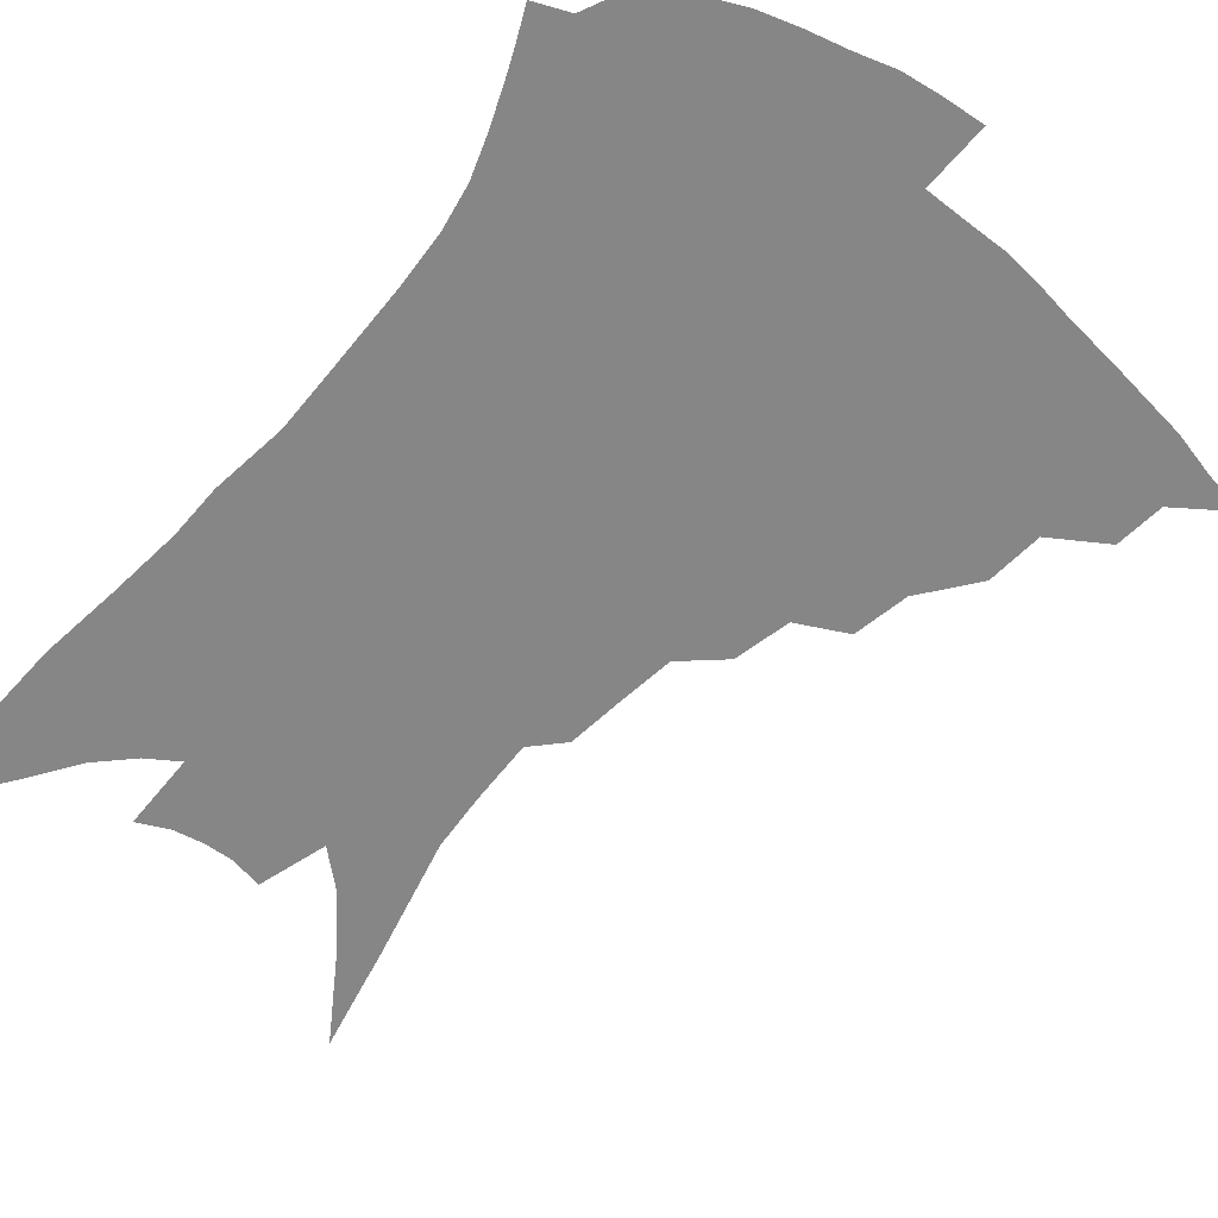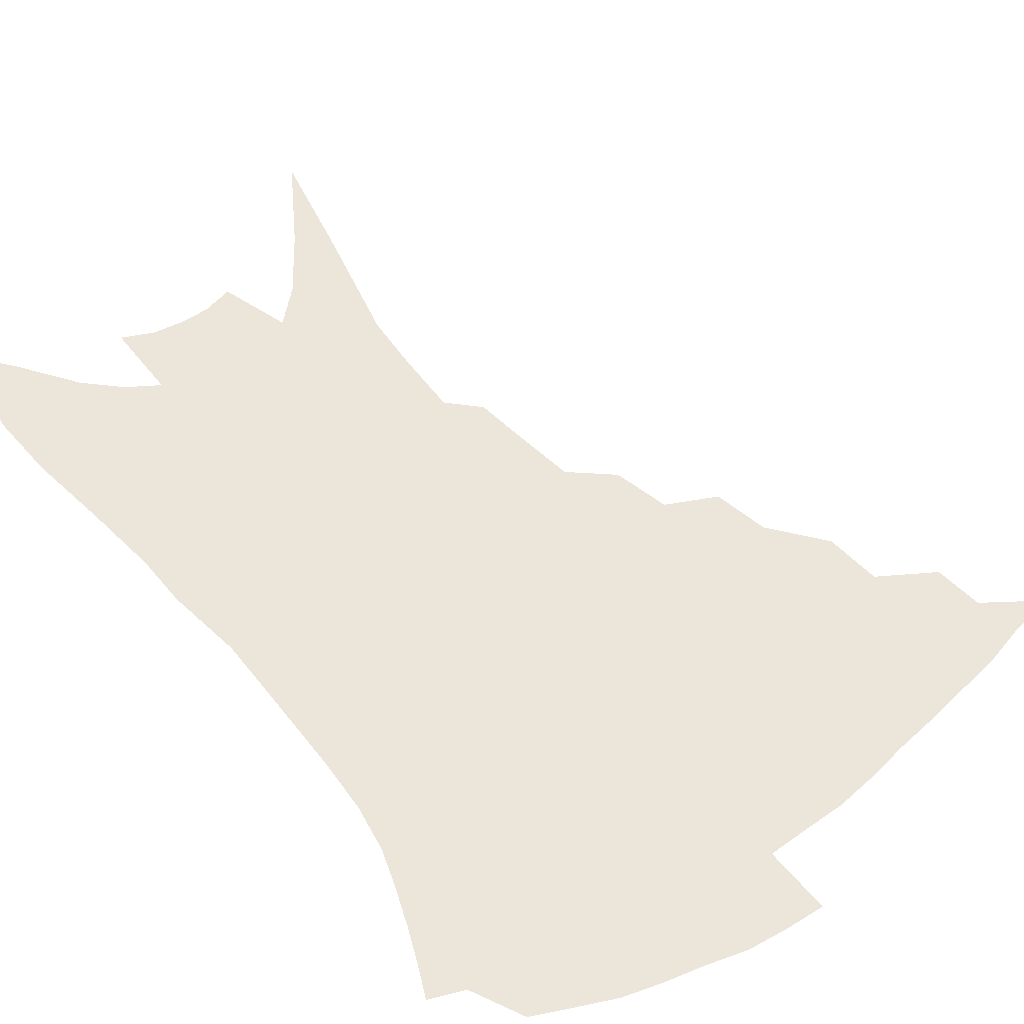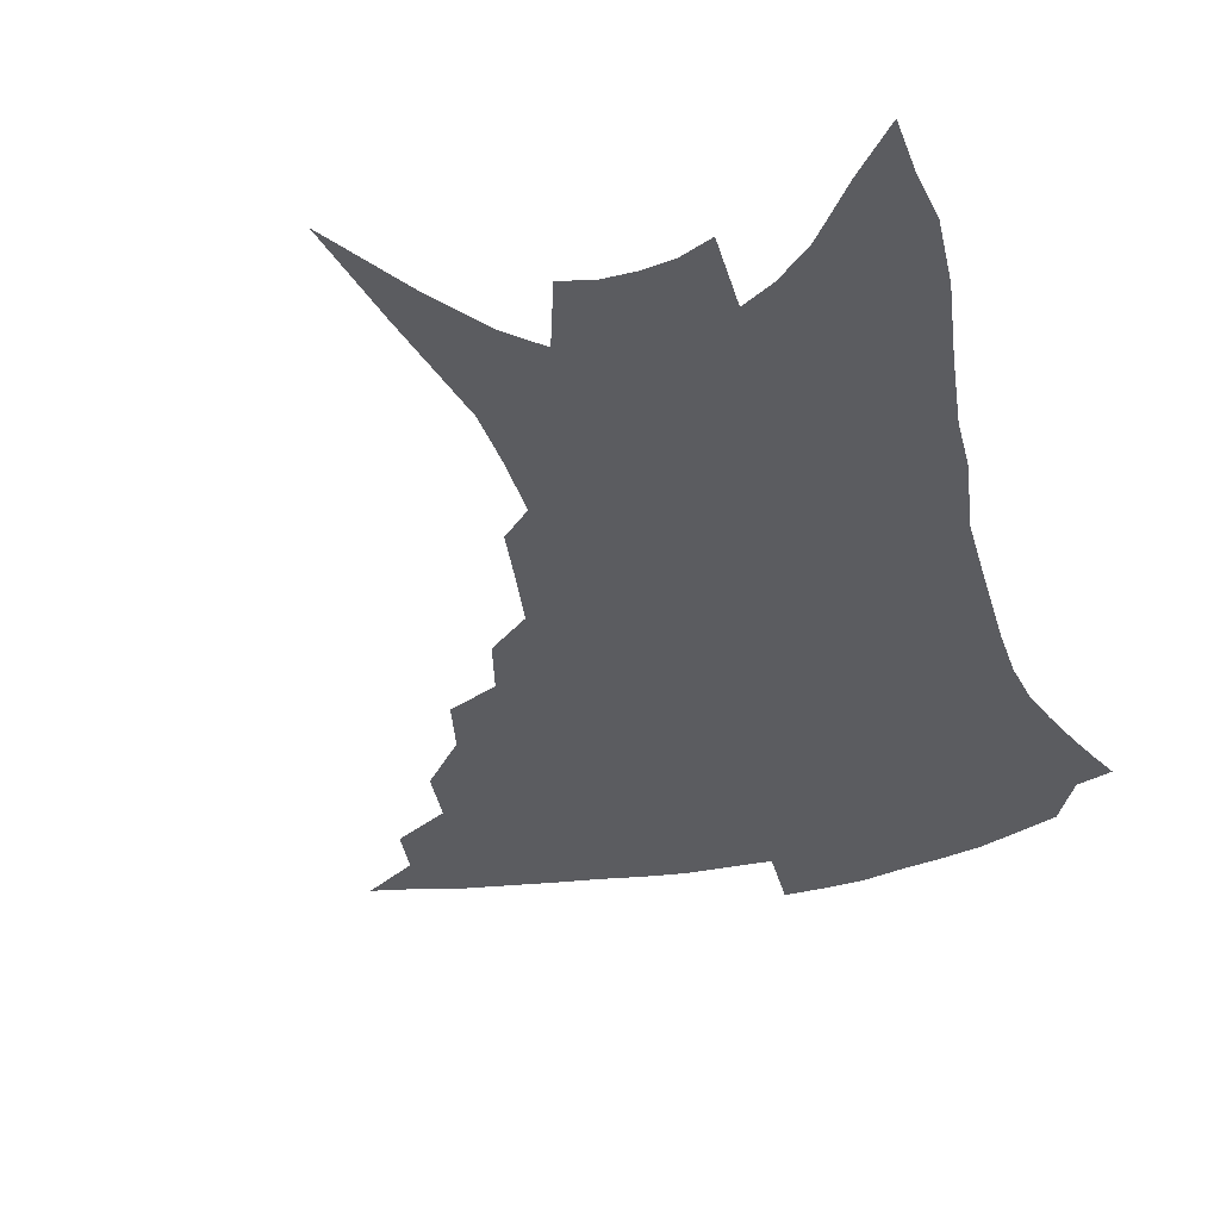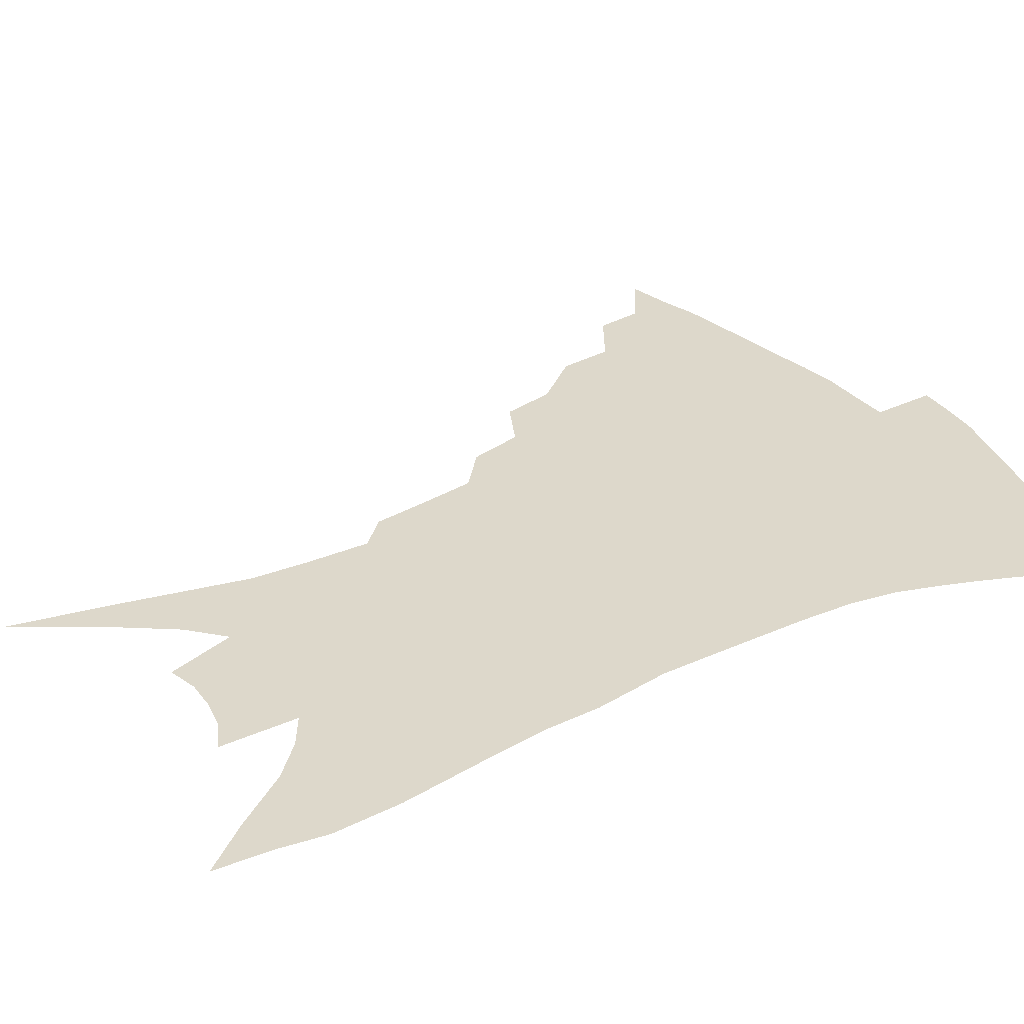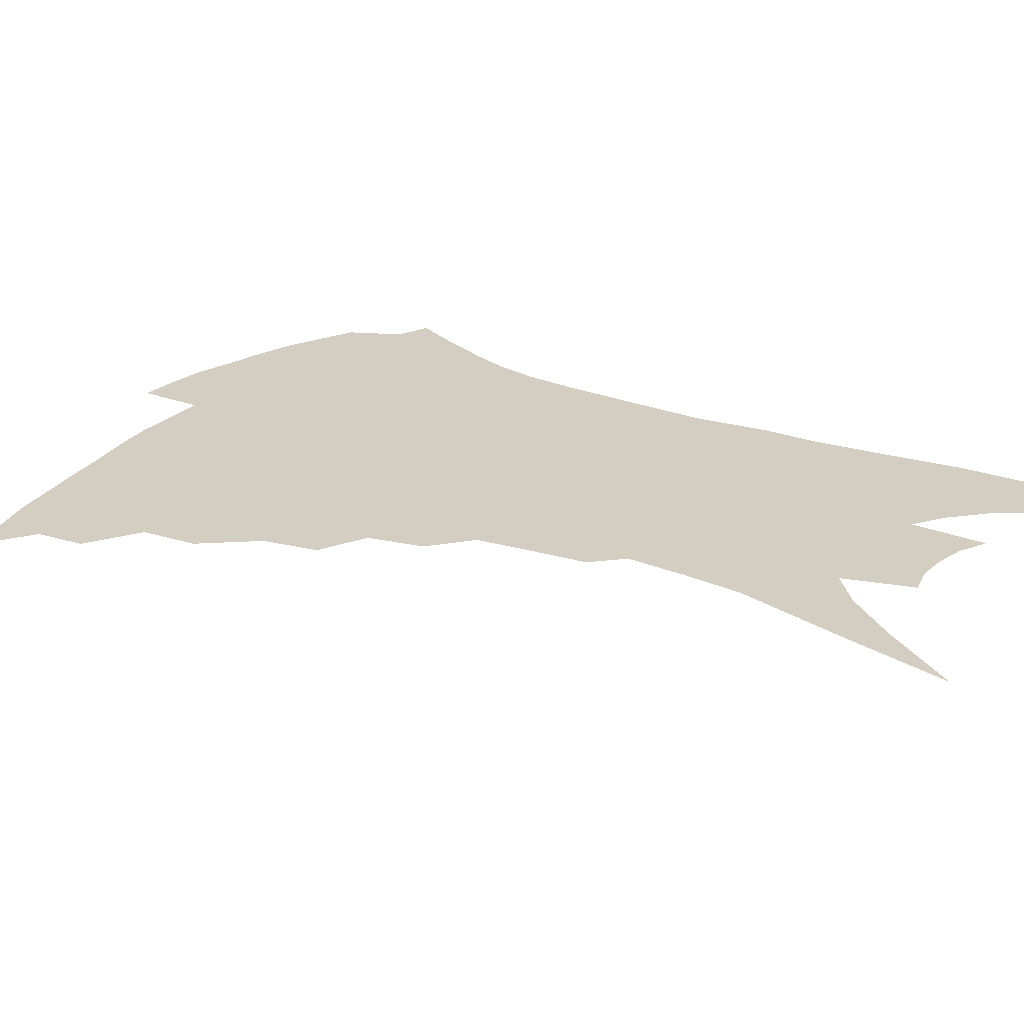
<metadata>
{"format":"obj","ext":"obj","renderer":"f3d","projection":"perspective","resolution":1024,"background":"white","views":[{"elev":-62.2,"azim":143.8,"up":"+Z"},{"elev":55.8,"azim":145.3,"up":"+Z"},{"elev":-35.1,"azim":17.8,"up":"+Z"},{"elev":31.1,"azim":59.8,"up":"+Z"},{"elev":25.2,"azim":-54.2,"up":"+Z"}]}
</metadata>
<code>
v 447.6 372.5 0
v 468.3 345 0
v 465.6 361.1 0
v 462.1 375.9 0
v 489.4 315.9 0
v 486.6 334.5 0
v 483.5 350.3 0
v 479.9 364.6 0
v 476.3 380.1 0
v 509 280.6 0
v 504.2 298.9 0
v 503.8 324.8 0
v 500.8 340.2 0
v 497.3 354 0
v 493.9 368.3 0
v 491 382.8 0
v 531 254.7 0
v 525.6 273.2 0
v 521.6 293.6 0
v 520 316.1 0
v 516.9 329.7 0
v 514 343.6 0
v 511.3 357.2 0
v 508.6 370.9 0
v 505.4 385.5 0
v 552 206.1 0
v 548.9 223.2 0
v 544.9 243.7 0
v 540.3 266.2 0
v 536.9 286.1 0
v 534 303 0
v 532.2 320.6 0
v 529.7 333.6 0
v 527.1 346.6 0
v 524.6 359.9 0
v 522.2 373.5 0
v 519.7 387.8 0
v 549.1 78.08 0
v 554.9 114.4 0
v 562.3 155.7 0
v 562.6 175 0
v 562 196.8 0
v 559.9 216.1 0
v 557.1 236.8 0
v 553.3 253.3 0
v 550.4 276.8 0
v 547.7 292.3 0
v 545.6 308.2 0
v 544 323.4 0
v 542.2 336.4 0
v 539.8 348.9 0
v 537.9 362 0
v 536 375.7 0
v 533.7 390.6 0
v 565.2 106 0
v 569.9 140.5 0
v 571.7 164.2 0
v 571.6 186.9 0
v 570.7 210.2 0
v 568.3 228.3 0
v 565.3 242.7 0
v 562.8 264.5 0
v 560.3 281 0
v 558.6 297.7 0
v 557.3 313.2 0
v 556 326.6 0
v 554.8 338.8 0
v 553.5 351.3 0
v 551.1 363.9 0
v 550 377.1 0
v 547.5 392.7 0
v 578.1 125.2 0
v 581 154.4 0
v 580.8 174.3 0
v 580.1 197 0
v 579 217.8 0
v 576.6 234.6 0
v 574.3 251.5 0
v 572.4 271.6 0
v 570.7 287.3 0
v 569.4 301.8 0
v 568.3 315.2 0
v 567.1 327.4 0
v 567.8 342 0
v 566.4 353.1 0
v 565.7 365 0
v 563.4 378.5 0
v 561.6 393 0
v 588.9 136 0
v 590.3 161.8 0
v 589.5 183.8 0
v 588 201.4 0
v 587.5 221.6 0
v 585 240.3 0
v 583.3 256.1 0
v 581.8 276.8 0
v 580.5 289.2 0
v 579.8 304.1 0
v 579.7 318.8 0
v 578.9 330.2 0
v 578.8 342.2 0
v 578.2 353.9 0
v 577.7 365.9 0
v 576.8 378.5 0
v 575 393.6 0
v 573.4 415.8 0
v 597.4 113.2 0
v 598.9 142.9 0
v 598.9 163.9 0
v 597.8 185.2 0
v 597.3 191.8 0
v 595.3 224.9 0
v 593.8 239.2 0
v 592.2 262.5 0
v 591.1 277.8 0
v 590.5 293.1 0
v 590.1 306.4 0
v 590.2 320.2 0
v 590.4 332.3 0
v 590.2 342.9 0
v 590.4 354.6 0
v 590 366.5 0
v 589.2 379.7 0
v 588.1 395.6 0
v 586.6 415.3 0
v 607.5 115.9 0
v 608.2 143.6 0
v 607.7 167.2 0
v 606.7 185.9 0
v 605.8 209.3 0
v 603.6 228.5 0
v 602.5 244.4 0
v 601.2 262.7 0
v 600.4 279.2 0
v 600.1 293 0
v 600.1 305.6 0
v 600.4 319.7 0
v 600.9 331.6 0
v 601.7 343.4 0
v 602 354.6 0
v 602.3 366.2 0
v 601.9 379.6 0
v 601.3 394.6 0
v 599.8 414.2 0
v 617.7 115.9 0
v 617.5 143.3 0
v 616.4 168.3 0
v 615.4 189.7 0
v 614 210.1 0
v 612.4 226.8 0
v 610.9 247.6 0
v 610.2 262.2 0
v 609.6 279 0
v 609.5 293.2 0
v 609.9 307.2 0
v 610.6 319.8 0
v 611.6 332.3 0
v 612.6 343.3 0
v 613.5 354.1 0
v 614.2 365.7 0
v 614.6 378.1 0
v 614.9 391.6 0
v 613.5 410.8 0
v 627.9 114.4 0
v 627.3 138.3 0
v 625.5 166 0
v 624 188.6 0
v 622.5 209.7 0
v 620.7 229.9 0
v 620.2 244.4 0
v 619 262.8 0
v 618.6 278.1 0
v 618.7 293.2 0
v 619.4 305.7 0
v 620.4 319.1 0
v 621.6 331.3 0
v 623 341.9 0
v 625.2 353.4 0
v 626.6 364.2 0
v 627.1 376.2 0
v 627.7 389.3 0
v 626.6 408.2 0
v 638.3 109.9 0
v 637.1 135.8 0
v 635.1 162 0
v 632.5 189.2 0
v 631.4 207 0
v 630.1 225 0
v 629 242.1 0
v 628.2 259.1 0
v 628 274.1 0
v 628.1 289.5 0
v 628.6 304 0
v 629.8 319.4 0
v 631.4 329.6 0
v 633 339.8 0
v 635.9 352.4 0
v 637.7 362.6 0
v 639.2 373.6 0
v 640.7 385.1 0
v 639.5 405 0
v 647.8 129.5 0
v 645.4 155.1 0
v 642.8 180.7 0
v 640.8 202 0
v 638.9 222.2 0
v 638.1 238.6 0
v 637.5 254.8 0
v 637.6 268.9 0
v 637.1 287 0
v 637.6 302.9 0
v 639 315.6 0
v 640.9 328.1 0
v 643.2 339 0
v 645.8 350.2 0
v 648.2 360.7 0
v 650.3 371.3 0
v 652 382.9 0
v 652.5 399.7 0
v 659.4 119.1 0
v 657.2 143.6 0
v 653.7 171 0
v 652.5 190.3 0
v 649.3 213.8 0
v 648.1 231.7 0
v 647.2 248.8 0
v 646.8 264.9 0
v 646.3 282 0
v 646.7 298.1 0
v 648.2 311 0
v 649.8 325.9 0
v 652.6 336.2 0
v 655.5 348 0
v 658.5 358.3 0
v 661.3 368.8 0
v 663.4 380.8 0
v 665.4 394.3 0
v 673.8 100.7 0
v 671 127 0
v 667 155.2 0
v 664.8 177.4 0
v 661.2 201.5 0
v 659.9 219.8 0
v 659.5 236.1 0
v 657.5 255.9 0
v 656.1 274.8 0
v 656.6 289.9 0
v 657.4 305.2 0
v 658.5 320.9 0
v 661.7 331.6 0
v 664.7 344.9 0
v 668.6 355 0
v 672 365.9 0
v 674.8 377.6 0
v 687.5 85.08 0
v 687.8 103.8 0
v 689.6 120 0
v 687.3 142.9 0
v 682 171.1 0
v 677.8 195.5 0
v 676.5 213.5 0
v 671.5 239.2 0
v 670.6 256.3 0
v 669.8 273.6 0
v 669 291.9 0
v 668.9 310.1 0
v 670.7 325.5 0
v 674.1 338.2 0
v 678.4 351.7 0
v 682.3 362.8 0
v 686.4 373.4 0
v 721 391 0
f 3 4 1
f 6 7 2
f 2 7 3
f 7 8 3
f 3 8 4
f 8 9 4
f 11 12 5
f 5 12 6
f 12 13 6
f 6 13 7
f 13 14 7
f 7 14 8
f 14 15 8
f 8 15 9
f 15 16 9
f 18 19 10
f 10 19 11
f 19 20 11
f 11 20 12
f 20 21 12
f 12 21 13
f 21 22 13
f 13 22 14
f 22 23 14
f 14 23 15
f 23 24 15
f 15 24 16
f 24 25 16
f 28 29 17
f 17 29 18
f 29 30 18
f 18 30 19
f 30 31 19
f 19 31 20
f 31 32 20
f 20 32 21
f 32 33 21
f 21 33 22
f 33 34 22
f 22 34 23
f 34 35 23
f 23 35 24
f 35 36 24
f 24 36 25
f 36 37 25
f 42 43 26
f 26 43 27
f 43 44 27
f 27 44 28
f 44 45 28
f 28 45 29
f 45 46 29
f 29 46 30
f 46 47 30
f 30 47 31
f 47 48 31
f 31 48 32
f 48 49 32
f 32 49 33
f 49 50 33
f 33 50 34
f 50 51 34
f 34 51 35
f 51 52 35
f 35 52 36
f 52 53 36
f 36 53 37
f 53 54 37
f 38 55 39
f 55 56 39
f 39 56 40
f 56 57 40
f 40 57 41
f 57 58 41
f 41 58 42
f 58 59 42
f 42 59 43
f 59 60 43
f 43 60 44
f 60 61 44
f 44 61 45
f 61 62 45
f 45 62 46
f 62 63 46
f 46 63 47
f 63 64 47
f 47 64 48
f 64 65 48
f 48 65 49
f 65 66 49
f 49 66 50
f 66 67 50
f 50 67 51
f 67 68 51
f 51 68 52
f 68 69 52
f 52 69 53
f 69 70 53
f 53 70 54
f 70 71 54
f 55 72 56
f 72 73 56
f 56 73 57
f 73 74 57
f 57 74 58
f 74 75 58
f 58 75 59
f 75 76 59
f 59 76 60
f 76 77 60
f 60 77 61
f 77 78 61
f 61 78 62
f 78 79 62
f 62 79 63
f 79 80 63
f 63 80 64
f 80 81 64
f 64 81 65
f 81 82 65
f 65 82 66
f 82 83 66
f 66 83 67
f 83 84 67
f 67 84 68
f 84 85 68
f 68 85 69
f 85 86 69
f 69 86 70
f 86 87 70
f 70 87 71
f 87 88 71
f 72 89 73
f 89 90 73
f 73 90 74
f 90 91 74
f 74 91 75
f 91 92 75
f 75 92 76
f 92 93 76
f 76 93 77
f 93 94 77
f 77 94 78
f 94 95 78
f 78 95 79
f 95 96 79
f 79 96 80
f 96 97 80
f 80 97 81
f 97 98 81
f 81 98 82
f 98 99 82
f 82 99 83
f 99 100 83
f 83 100 84
f 100 101 84
f 84 101 85
f 101 102 85
f 85 102 86
f 102 103 86
f 86 103 87
f 103 104 87
f 87 104 88
f 104 105 88
f 107 108 89
f 89 108 90
f 108 109 90
f 90 109 91
f 109 110 91
f 91 110 92
f 110 111 92
f 92 111 93
f 111 112 93
f 93 112 94
f 112 113 94
f 94 113 95
f 113 114 95
f 95 114 96
f 114 115 96
f 96 115 97
f 115 116 97
f 97 116 98
f 116 117 98
f 98 117 99
f 117 118 99
f 99 118 100
f 118 119 100
f 100 119 101
f 119 120 101
f 101 120 102
f 120 121 102
f 102 121 103
f 121 122 103
f 103 122 104
f 122 123 104
f 104 123 105
f 123 124 105
f 105 124 106
f 124 125 106
f 107 126 108
f 126 127 108
f 108 127 109
f 127 128 109
f 109 128 110
f 128 129 110
f 110 129 111
f 129 130 111
f 111 130 112
f 130 131 112
f 112 131 113
f 131 132 113
f 113 132 114
f 132 133 114
f 114 133 115
f 133 134 115
f 115 134 116
f 134 135 116
f 116 135 117
f 135 136 117
f 117 136 118
f 136 137 118
f 118 137 119
f 137 138 119
f 119 138 120
f 138 139 120
f 120 139 121
f 139 140 121
f 121 140 122
f 140 141 122
f 122 141 123
f 141 142 123
f 123 142 124
f 142 143 124
f 124 143 125
f 143 144 125
f 126 145 127
f 145 146 127
f 127 146 128
f 146 147 128
f 128 147 129
f 147 148 129
f 129 148 130
f 148 149 130
f 130 149 131
f 149 150 131
f 131 150 132
f 150 151 132
f 132 151 133
f 151 152 133
f 133 152 134
f 152 153 134
f 134 153 135
f 153 154 135
f 135 154 136
f 154 155 136
f 136 155 137
f 155 156 137
f 137 156 138
f 156 157 138
f 138 157 139
f 157 158 139
f 139 158 140
f 158 159 140
f 140 159 141
f 159 160 141
f 141 160 142
f 160 161 142
f 142 161 143
f 161 162 143
f 143 162 144
f 162 163 144
f 145 164 146
f 164 165 146
f 146 165 147
f 165 166 147
f 147 166 148
f 166 167 148
f 148 167 149
f 167 168 149
f 149 168 150
f 168 169 150
f 150 169 151
f 169 170 151
f 151 170 152
f 170 171 152
f 152 171 153
f 171 172 153
f 153 172 154
f 172 173 154
f 154 173 155
f 173 174 155
f 155 174 156
f 174 175 156
f 156 175 157
f 175 176 157
f 157 176 158
f 176 177 158
f 158 177 159
f 177 178 159
f 159 178 160
f 178 179 160
f 160 179 161
f 179 180 161
f 161 180 162
f 180 181 162
f 162 181 163
f 181 182 163
f 164 183 165
f 183 184 165
f 165 184 166
f 184 185 166
f 166 185 167
f 185 186 167
f 167 186 168
f 186 187 168
f 168 187 169
f 187 188 169
f 169 188 170
f 188 189 170
f 170 189 171
f 189 190 171
f 171 190 172
f 190 191 172
f 172 191 173
f 191 192 173
f 173 192 174
f 192 193 174
f 174 193 175
f 193 194 175
f 175 194 176
f 194 195 176
f 176 195 177
f 195 196 177
f 177 196 178
f 196 197 178
f 178 197 179
f 197 198 179
f 179 198 180
f 198 199 180
f 180 199 181
f 199 200 181
f 181 200 182
f 200 201 182
f 184 202 185
f 202 203 185
f 185 203 186
f 203 204 186
f 186 204 187
f 204 205 187
f 187 205 188
f 205 206 188
f 188 206 189
f 206 207 189
f 189 207 190
f 207 208 190
f 190 208 191
f 208 209 191
f 191 209 192
f 209 210 192
f 192 210 193
f 210 211 193
f 193 211 194
f 211 212 194
f 194 212 195
f 212 213 195
f 195 213 196
f 213 214 196
f 196 214 197
f 214 215 197
f 197 215 198
f 215 216 198
f 198 216 199
f 216 217 199
f 199 217 200
f 217 218 200
f 200 218 201
f 218 219 201
f 202 220 203
f 220 221 203
f 203 221 204
f 221 222 204
f 204 222 205
f 222 223 205
f 205 223 206
f 223 224 206
f 206 224 207
f 224 225 207
f 207 225 208
f 225 226 208
f 208 226 209
f 226 227 209
f 209 227 210
f 227 228 210
f 210 228 211
f 228 229 211
f 211 229 212
f 229 230 212
f 212 230 213
f 230 231 213
f 213 231 214
f 231 232 214
f 214 232 215
f 232 233 215
f 215 233 216
f 233 234 216
f 216 234 217
f 234 235 217
f 217 235 218
f 235 236 218
f 218 236 219
f 236 237 219
f 220 238 221
f 238 239 221
f 221 239 222
f 239 240 222
f 222 240 223
f 240 241 223
f 223 241 224
f 241 242 224
f 224 242 225
f 242 243 225
f 225 243 226
f 243 244 226
f 226 244 227
f 244 245 227
f 227 245 228
f 245 246 228
f 228 246 229
f 246 247 229
f 229 247 230
f 247 248 230
f 230 248 231
f 248 249 231
f 231 249 232
f 249 250 232
f 232 250 233
f 250 251 233
f 233 251 234
f 251 252 234
f 234 252 235
f 252 253 235
f 235 253 236
f 253 254 236
f 236 254 237
f 238 255 239
f 255 256 239
f 239 256 240
f 256 257 240
f 240 257 241
f 257 258 241
f 241 258 242
f 258 259 242
f 242 259 243
f 259 260 243
f 243 260 244
f 260 261 244
f 244 261 245
f 261 262 245
f 245 262 246
f 262 263 246
f 246 263 247
f 263 264 247
f 247 264 248
f 264 265 248
f 248 265 249
f 265 266 249
f 249 266 250
f 266 267 250
f 250 267 251
f 267 268 251
f 251 268 252
f 268 269 252
f 252 269 253
f 269 270 253
f 253 270 254
f 270 271 254

</code>
